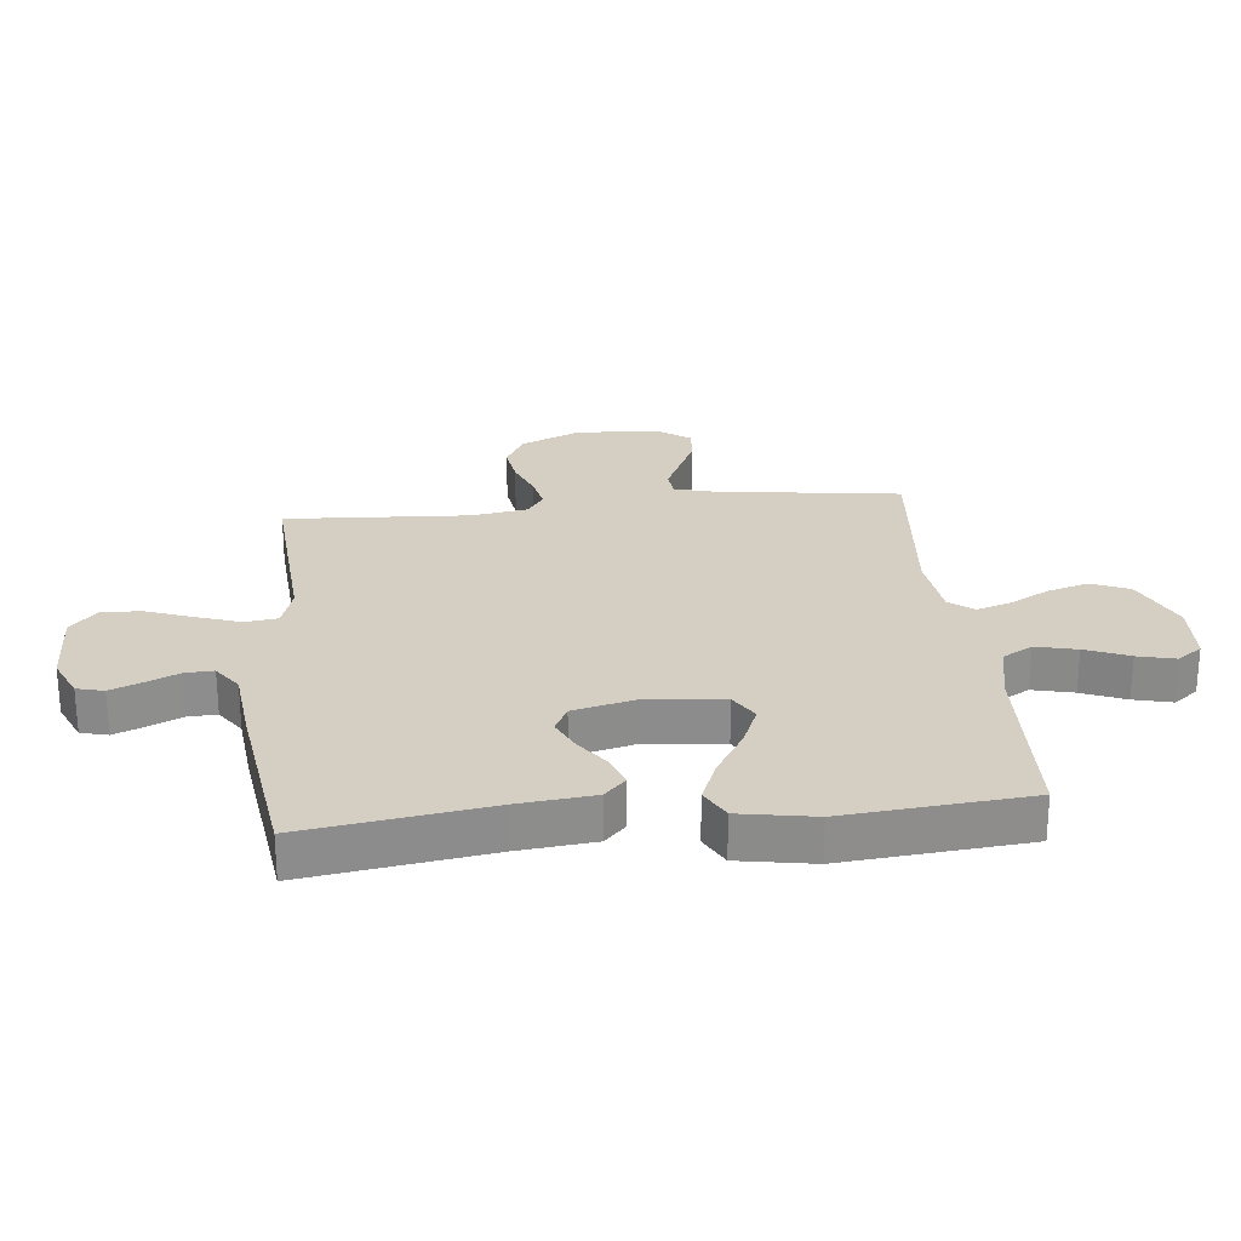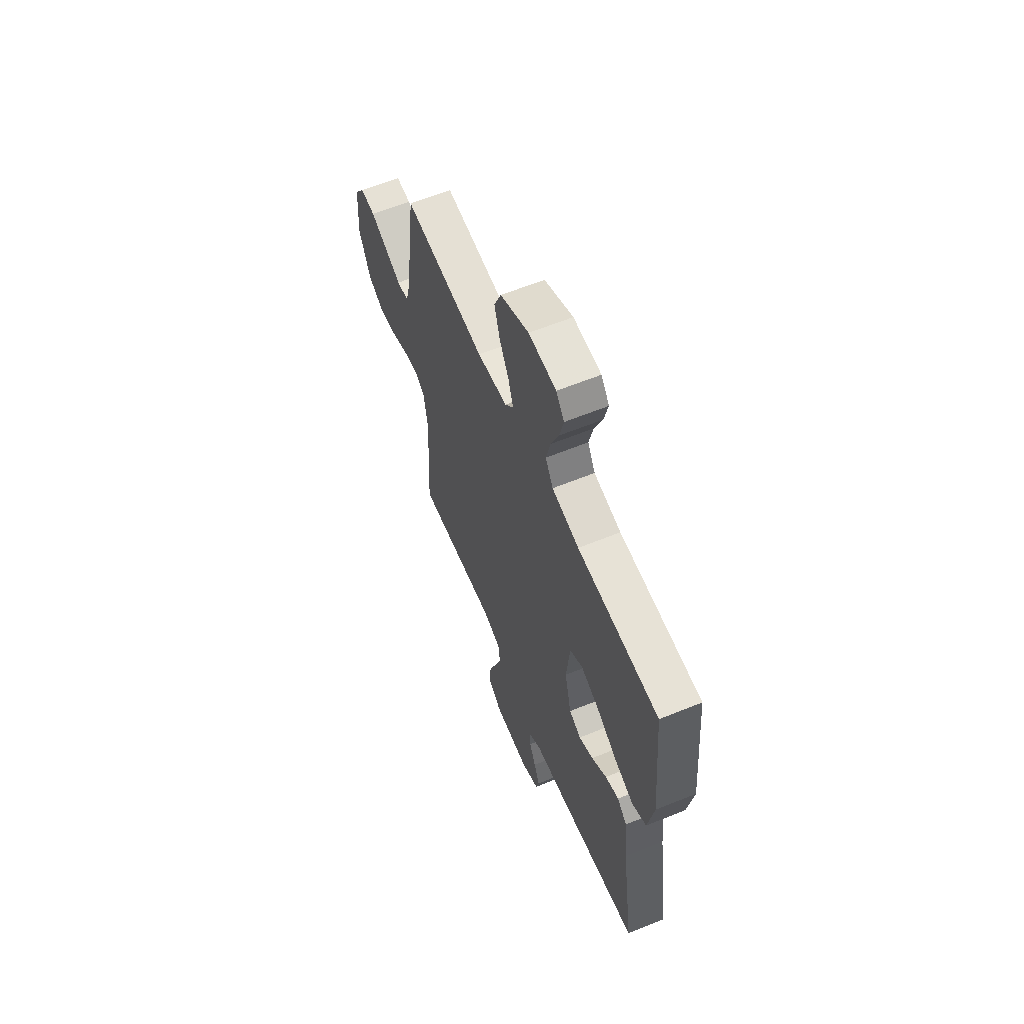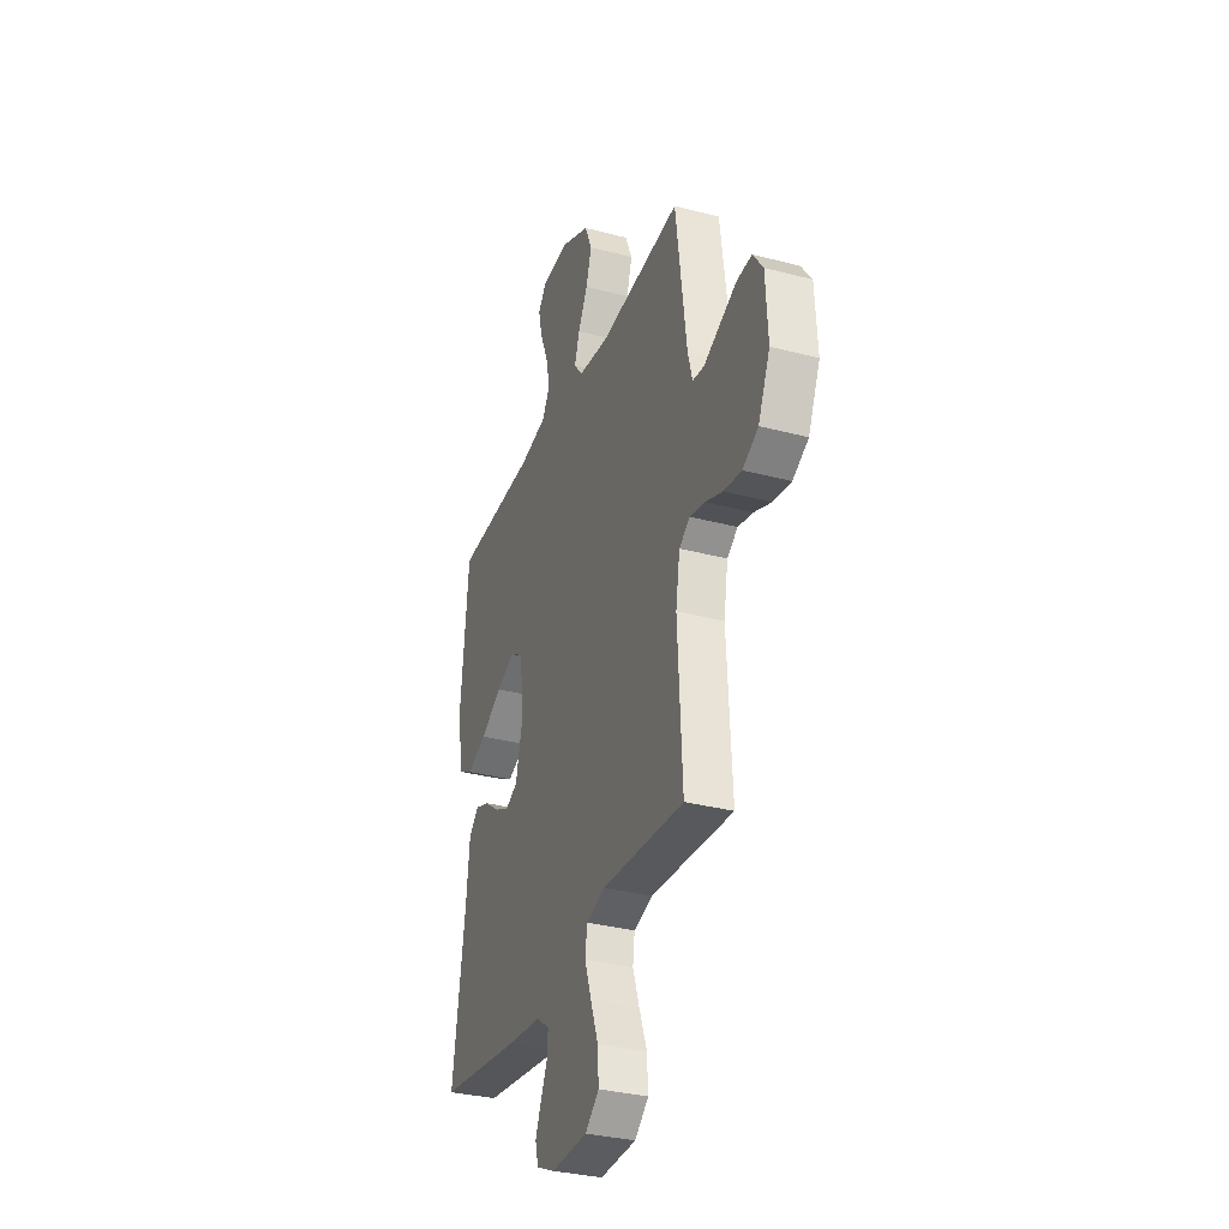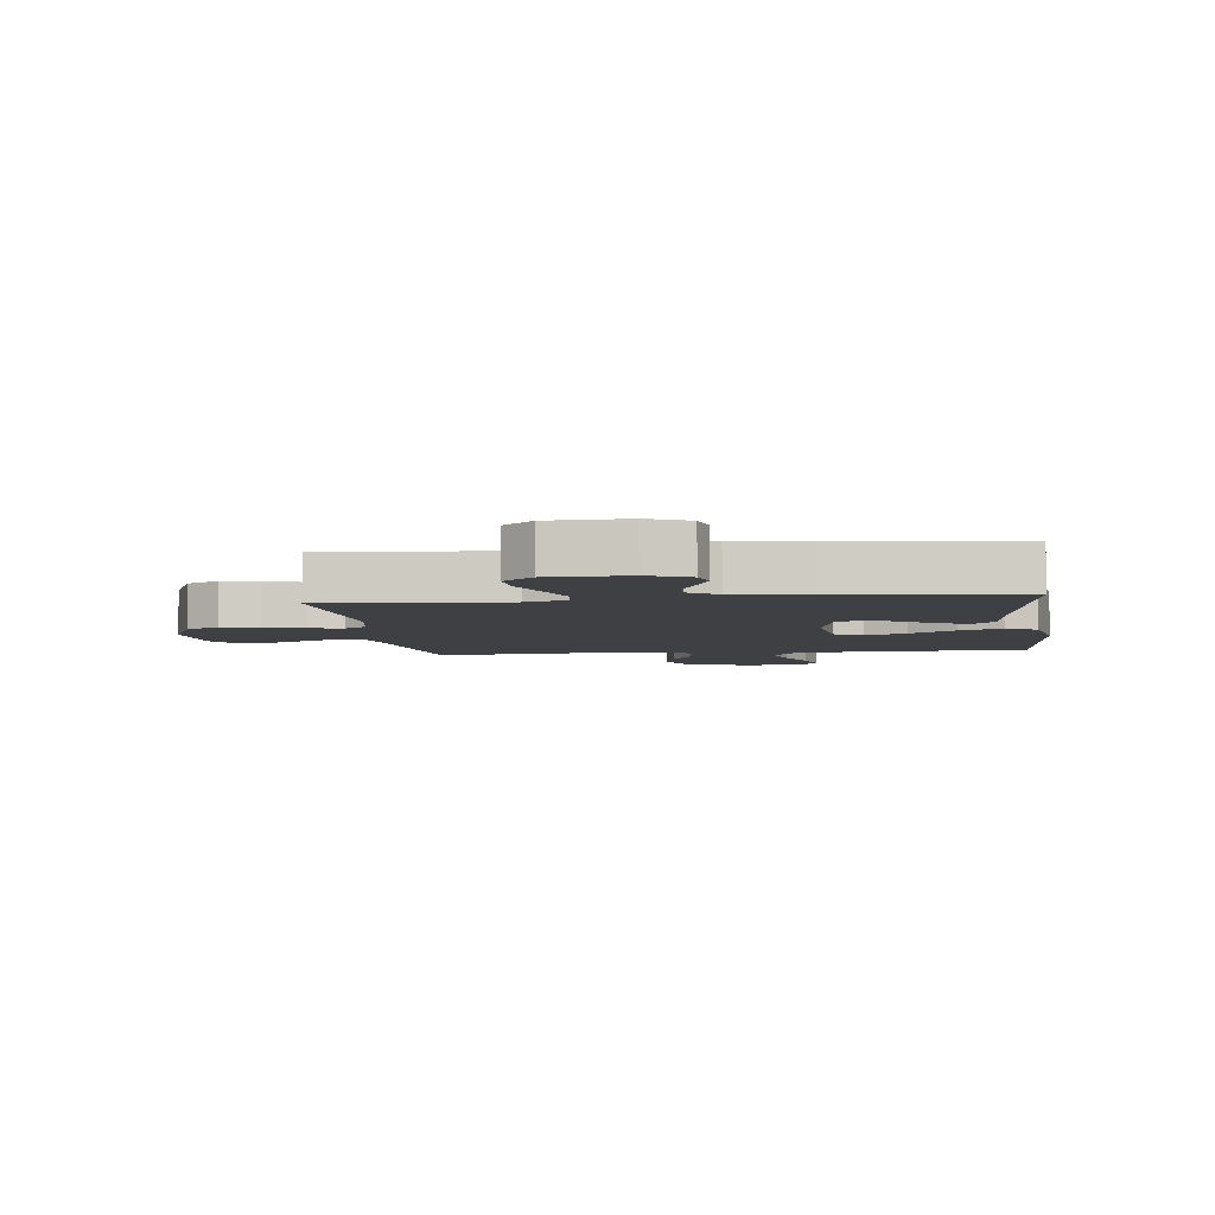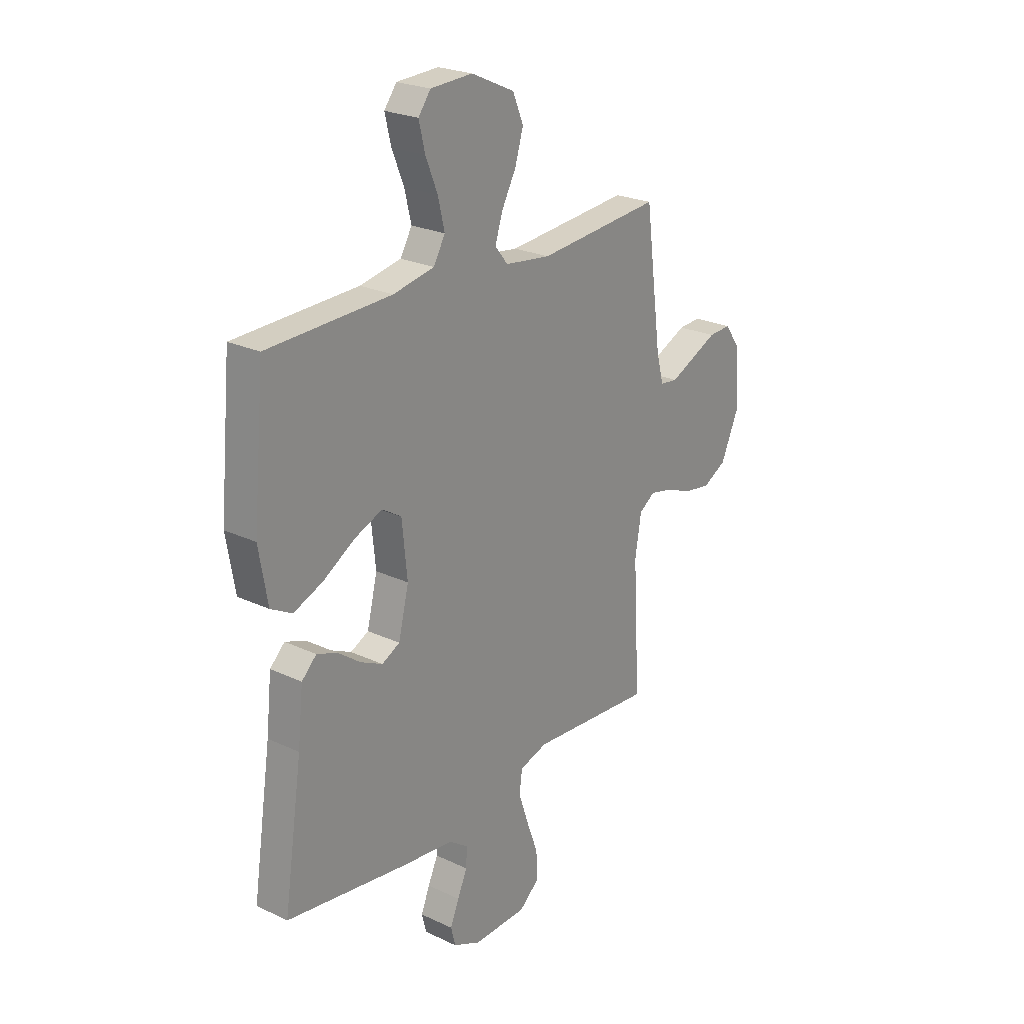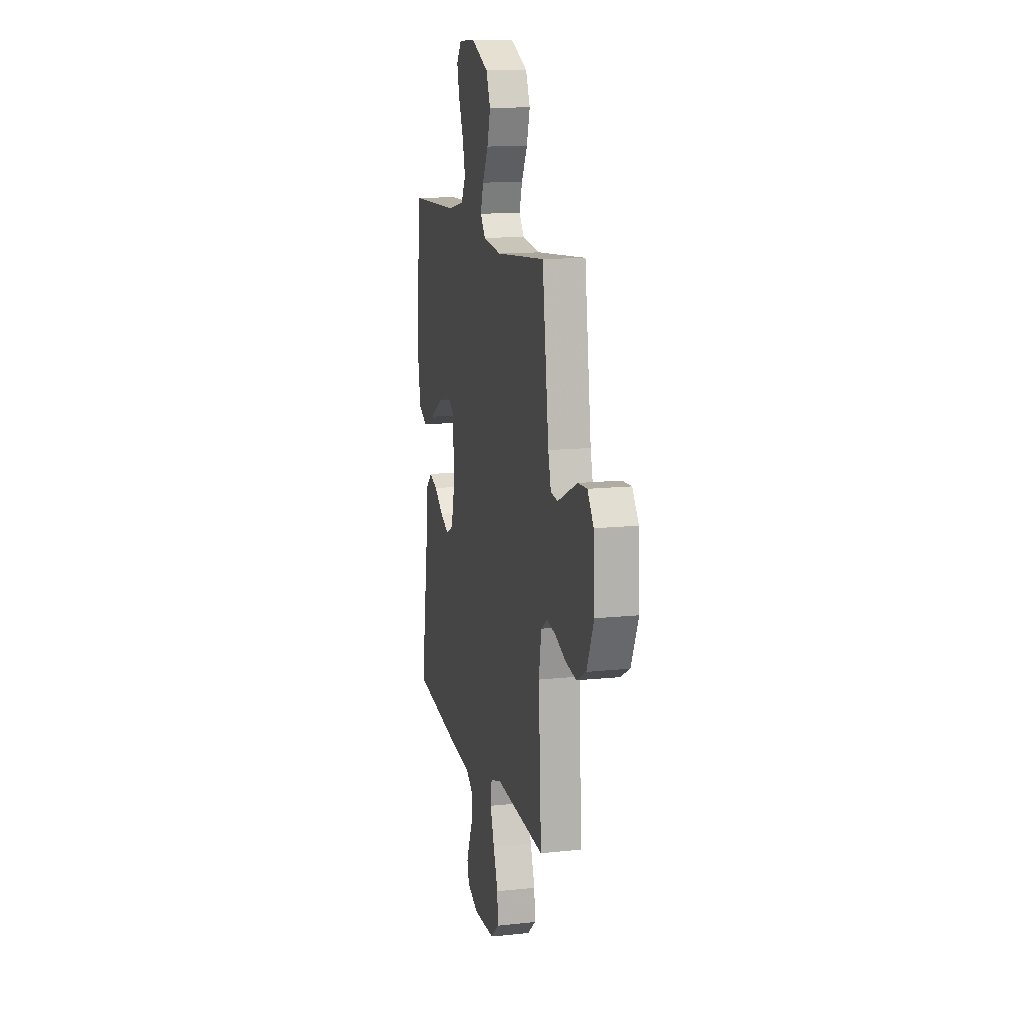
<metadata>
{"format":"obj","ext":"obj","renderer":"f3d","projection":"perspective","resolution":1024,"background":"white","views":[{"elev":25.7,"azim":-95.8,"up":"+Y"},{"elev":61.7,"azim":-112.5,"up":"+Z"},{"elev":-32.7,"azim":69.9,"up":"+Z"},{"elev":-5.1,"azim":-172.6,"up":"+Y"},{"elev":23.9,"azim":-51.8,"up":"+Z"},{"elev":13.4,"azim":76.5,"up":"+Z"}]}
</metadata>
<code>
v 0.5 0.07 -0.5
v 0.2 0.07 -0.479
v 0.132 0.07 -0.5
v 0.125 0.07 -0.553
v 0.149 0.07 -0.624
v 0.177 0.07 -0.7
v 0.181 0.07 -0.766
v 0.131 0.07 -0.809
v 0 0.07 -0.813
v -0.067 0.07 -0.783
v -0.078 0.07 -0.739
v -0.057 0.07 -0.687
v -0.033 0.07 -0.634
v -0.031 0.07 -0.588
v -0.078 0.07 -0.555
v -0.2 0.07 -0.542
v -0.5 0.07 -0.5
v -0.455 0.07 -0.2
v -0.442 0.07 -0.077
v -0.406 0.07 -0.042
v -0.356 0.07 -0.06
v -0.301 0.07 -0.1
v -0.248 0.07 -0.125
v -0.204 0.07 -0.103
v -0.179 0.07 0
v -0.192 0.07 0.125
v -0.239 0.07 0.154
v -0.307 0.07 0.126
v -0.384 0.07 0.079
v -0.455 0.07 0.05
v -0.507 0.07 0.078
v -0.528 0.07 0.2
v -0.5 0.07 0.5
v -0.2 0.07 0.51
v -0.1 0.07 0.53
v -0.072 0.07 0.579
v -0.088 0.07 0.646
v -0.117 0.07 0.717
v -0.132 0.07 0.779
v -0.102 0.07 0.819
v 0 0.07 0.824
v 0.105 0.07 0.776
v 0.131 0.07 0.714
v 0.111 0.07 0.647
v 0.076 0.07 0.582
v 0.058 0.07 0.526
v 0.089 0.07 0.487
v 0.2 0.07 0.473
v 0.5 0.07 0.5
v 0.54 0.07 0.2
v 0.557 0.07 0.135
v 0.6 0.07 0.13
v 0.658 0.07 0.157
v 0.721 0.07 0.186
v 0.776 0.07 0.189
v 0.813 0.07 0.137
v 0.821 0.07 0
v 0.778 0.07 -0.097
v 0.721 0.07 -0.128
v 0.656 0.07 -0.118
v 0.592 0.07 -0.093
v 0.537 0.07 -0.081
v 0.498 0.07 -0.108
v 0.483 0.07 -0.2
v 0.5 0 -0.5
v 0.2 0 -0.479
v 0.132 0 -0.5
v 0.125 0 -0.553
v 0.149 0 -0.624
v 0.177 0 -0.7
v 0.181 0 -0.766
v 0.131 0 -0.809
v 0 0 -0.813
v -0.067 0 -0.783
v -0.078 0 -0.739
v -0.057 0 -0.687
v -0.033 0 -0.634
v -0.031 0 -0.588
v -0.078 0 -0.555
v -0.2 0 -0.542
v -0.5 0 -0.5
v -0.455 0 -0.2
v -0.442 0 -0.077
v -0.406 0 -0.042
v -0.356 0 -0.06
v -0.301 0 -0.1
v -0.248 0 -0.125
v -0.204 0 -0.103
v -0.179 0 0
v -0.192 0 0.125
v -0.239 0 0.154
v -0.307 0 0.126
v -0.384 0 0.079
v -0.455 0 0.05
v -0.507 0 0.078
v -0.528 0 0.2
v -0.5 0 0.5
v -0.2 0 0.51
v -0.1 0 0.53
v -0.072 0 0.579
v -0.088 0 0.646
v -0.117 0 0.717
v -0.132 0 0.779
v -0.102 0 0.819
v 0 0 0.824
v 0.105 0 0.776
v 0.131 0 0.714
v 0.111 0 0.647
v 0.076 0 0.582
v 0.058 0 0.526
v 0.089 0 0.487
v 0.2 0 0.473
v 0.5 0 0.5
v 0.54 0 0.2
v 0.557 0 0.135
v 0.6 0 0.13
v 0.658 0 0.157
v 0.721 0 0.186
v 0.776 0 0.189
v 0.813 0 0.137
v 0.821 0 0
v 0.778 0 -0.097
v 0.721 0 -0.128
v 0.656 0 -0.118
v 0.592 0 -0.093
v 0.537 0 -0.081
v 0.498 0 -0.108
v 0.483 0 -0.2
f 59 60 61
f 58 59 61
f 57 58 61
f 56 57 61
f 55 56 61
f 54 55 61
f 53 54 61
f 52 53 61
f 51 52 61 62
f 50 51 62 63
f 50 63 64
f 49 50 64
f 48 49 64
f 43 44 45
f 42 43 45
f 41 42 45
f 40 41 45
f 39 40 45
f 38 39 45
f 37 38 45
f 36 37 45 46
f 35 36 46 47
f 32 33 34
f 31 32 34
f 30 31 34
f 29 30 34
f 28 29 34
f 34 35 47
f 28 34 47
f 27 28 47
f 20 21 22
f 19 20 22
f 18 19 22
f 18 22 23
f 17 18 23
f 16 17 23
f 15 16 23
f 14 15 23 24
f 11 12 13
f 10 11 13
f 9 10 13
f 8 9 13
f 7 8 13
f 6 7 13
f 5 6 13
f 4 5 13 14
f 14 24 25
f 4 14 25
f 3 4 25
f 64 1 2
f 47 48 64
f 27 47 64
f 26 27 64
f 25 26 64
f 3 25 64
f 2 3 64
f 125 124 123
f 125 123 122
f 125 122 121
f 125 121 120
f 125 120 119
f 125 119 118
f 125 118 117
f 125 117 116
f 126 125 116 115
f 127 126 115 114
f 128 127 114
f 128 114 113
f 128 113 112
f 109 108 107
f 109 107 106
f 109 106 105
f 109 105 104
f 109 104 103
f 109 103 102
f 109 102 101
f 110 109 101 100
f 111 110 100 99
f 98 97 96
f 98 96 95
f 98 95 94
f 98 94 93
f 98 93 92
f 111 99 98
f 111 98 92
f 111 92 91
f 86 85 84
f 86 84 83
f 86 83 82
f 87 86 82
f 87 82 81
f 87 81 80
f 87 80 79
f 88 87 79 78
f 77 76 75
f 77 75 74
f 77 74 73
f 77 73 72
f 77 72 71
f 77 71 70
f 77 70 69
f 78 77 69 68
f 89 88 78
f 89 78 68
f 89 68 67
f 66 65 128
f 128 112 111
f 128 111 91
f 128 91 90
f 128 90 89
f 128 89 67
f 128 67 66
f 1 65 66 2
f 2 66 67 3
f 3 67 68 4
f 4 68 69 5
f 5 69 70 6
f 6 70 71 7
f 7 71 72 8
f 8 72 73 9
f 9 73 74 10
f 10 74 75 11
f 11 75 76 12
f 12 76 77 13
f 13 77 78 14
f 14 78 79 15
f 15 79 80 16
f 16 80 81 17
f 17 81 82 18
f 18 82 83 19
f 19 83 84 20
f 20 84 85 21
f 21 85 86 22
f 22 86 87 23
f 23 87 88 24
f 24 88 89 25
f 25 89 90 26
f 26 90 91 27
f 27 91 92 28
f 28 92 93 29
f 29 93 94 30
f 30 94 95 31
f 31 95 96 32
f 32 96 97 33
f 33 97 98 34
f 34 98 99 35
f 35 99 100 36
f 36 100 101 37
f 37 101 102 38
f 38 102 103 39
f 39 103 104 40
f 40 104 105 41
f 41 105 106 42
f 42 106 107 43
f 43 107 108 44
f 44 108 109 45
f 45 109 110 46
f 46 110 111 47
f 47 111 112 48
f 48 112 113 49
f 49 113 114 50
f 50 114 115 51
f 51 115 116 52
f 52 116 117 53
f 53 117 118 54
f 54 118 119 55
f 55 119 120 56
f 56 120 121 57
f 57 121 122 58
f 58 122 123 59
f 59 123 124 60
f 60 124 125 61
f 61 125 126 62
f 62 126 127 63
f 63 127 128 64
f 64 128 65 1

</code>
